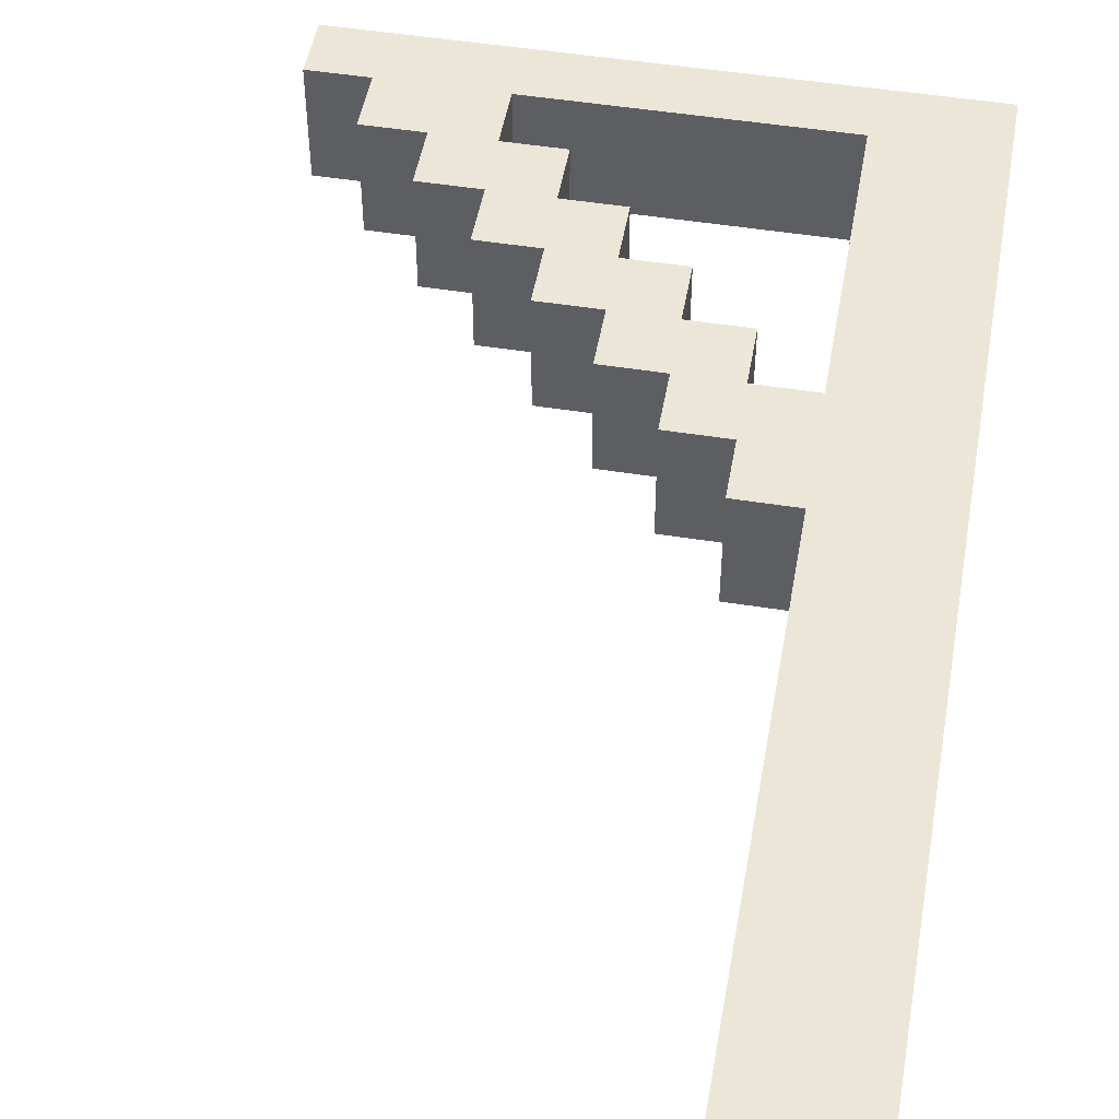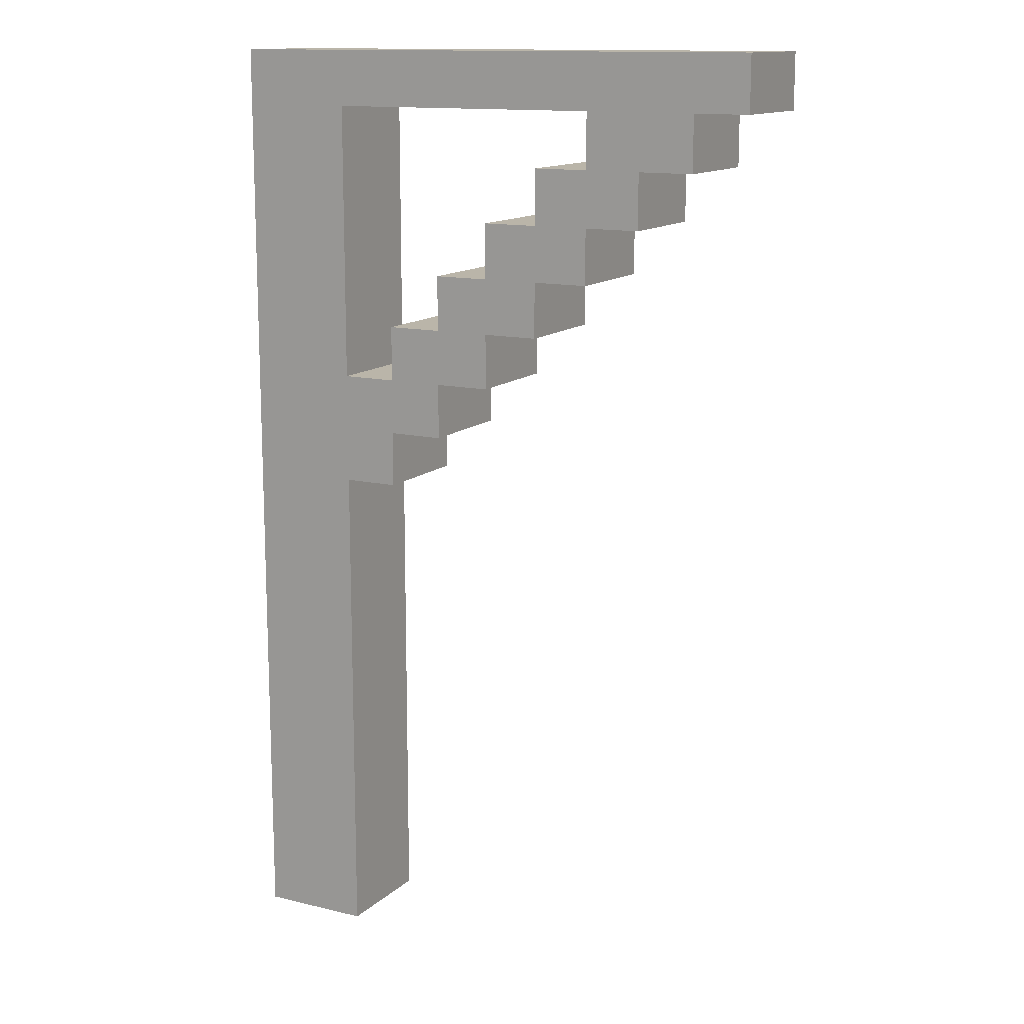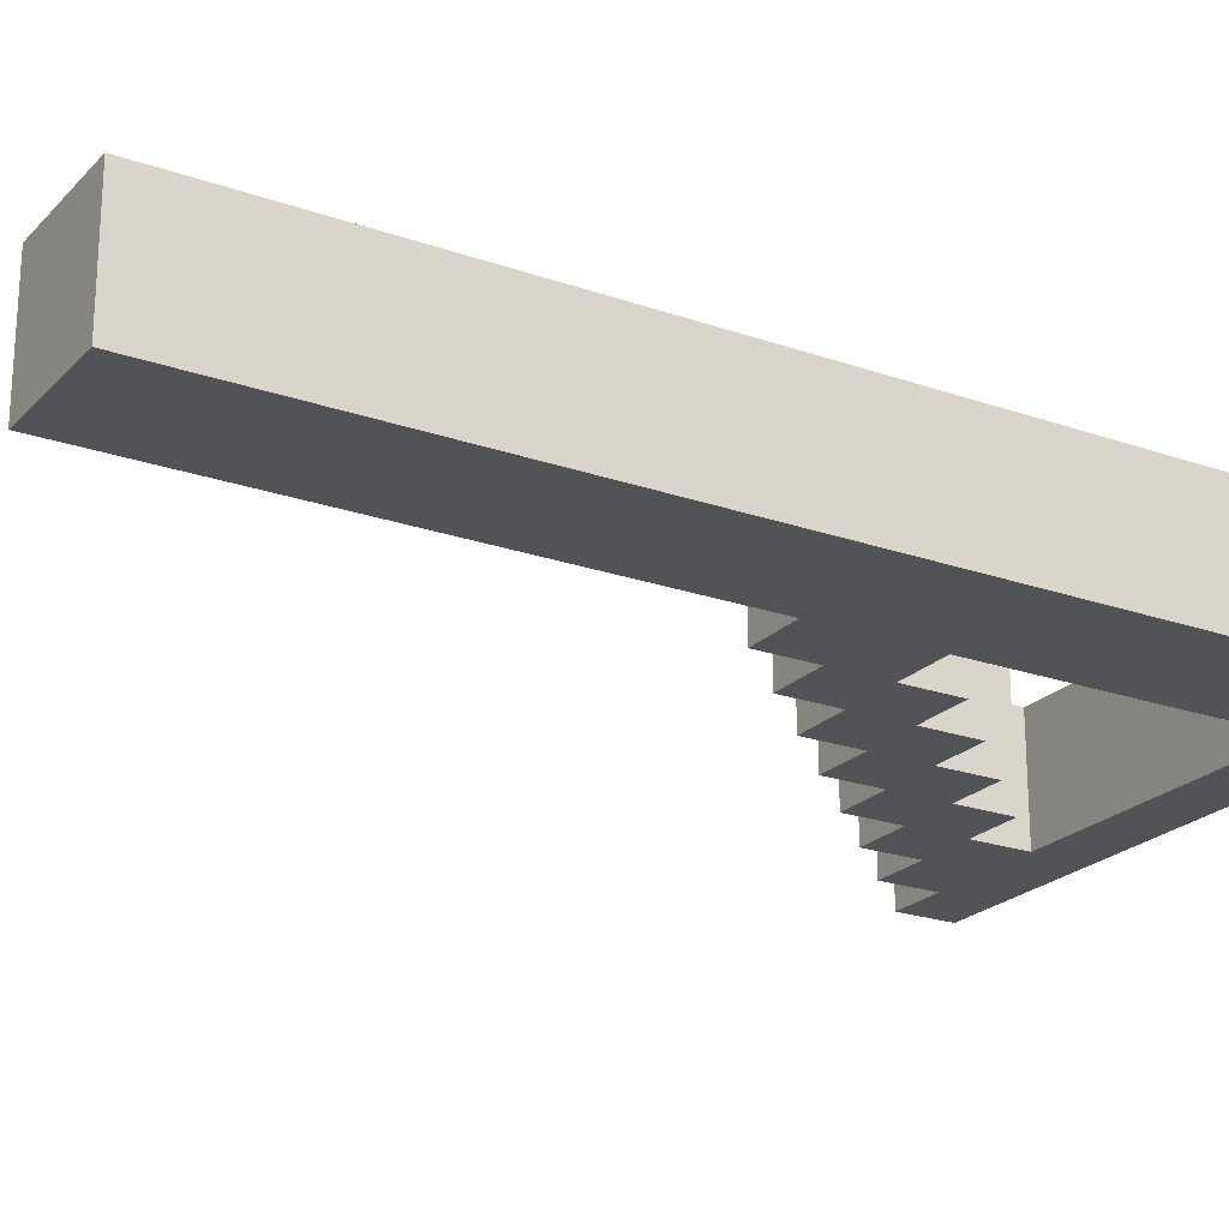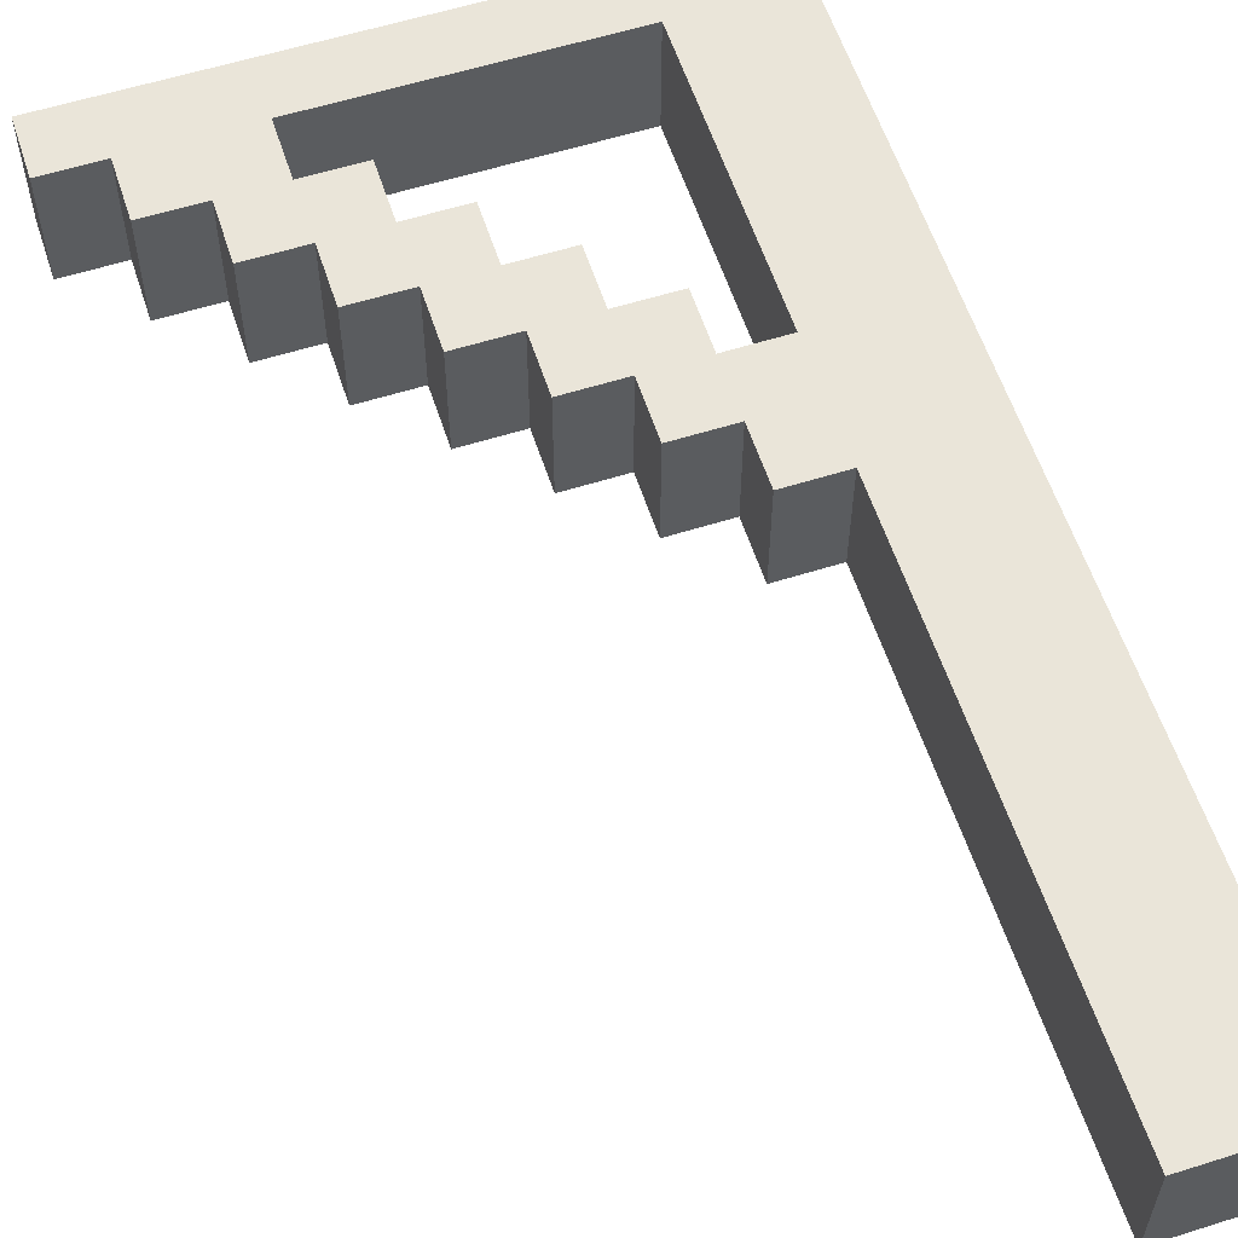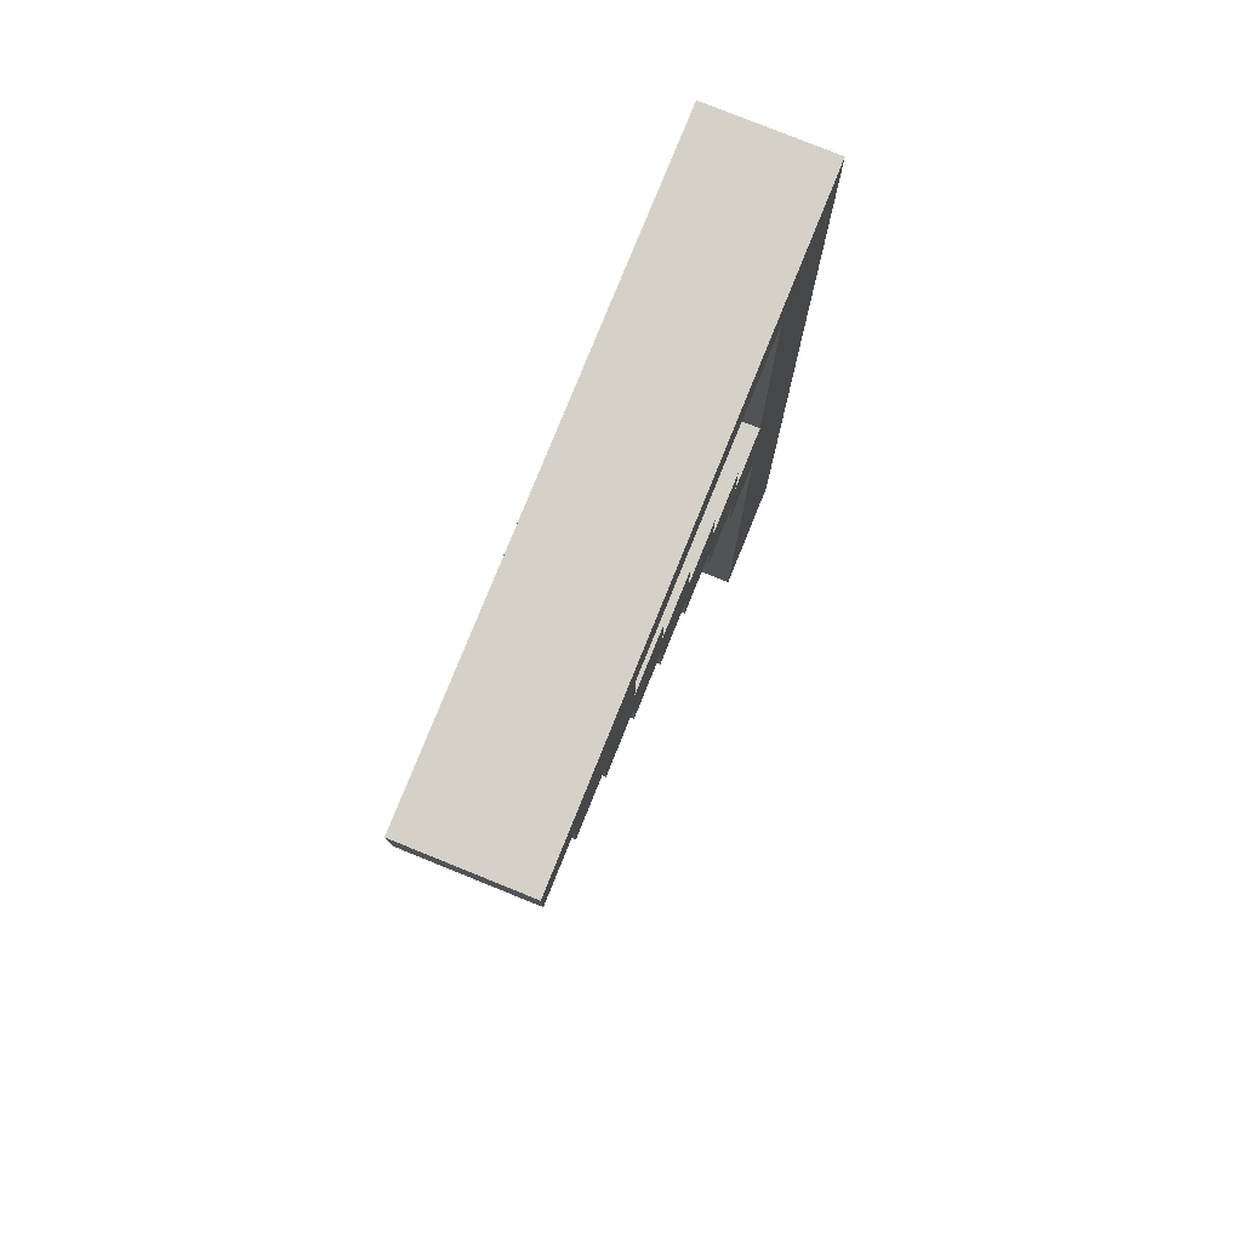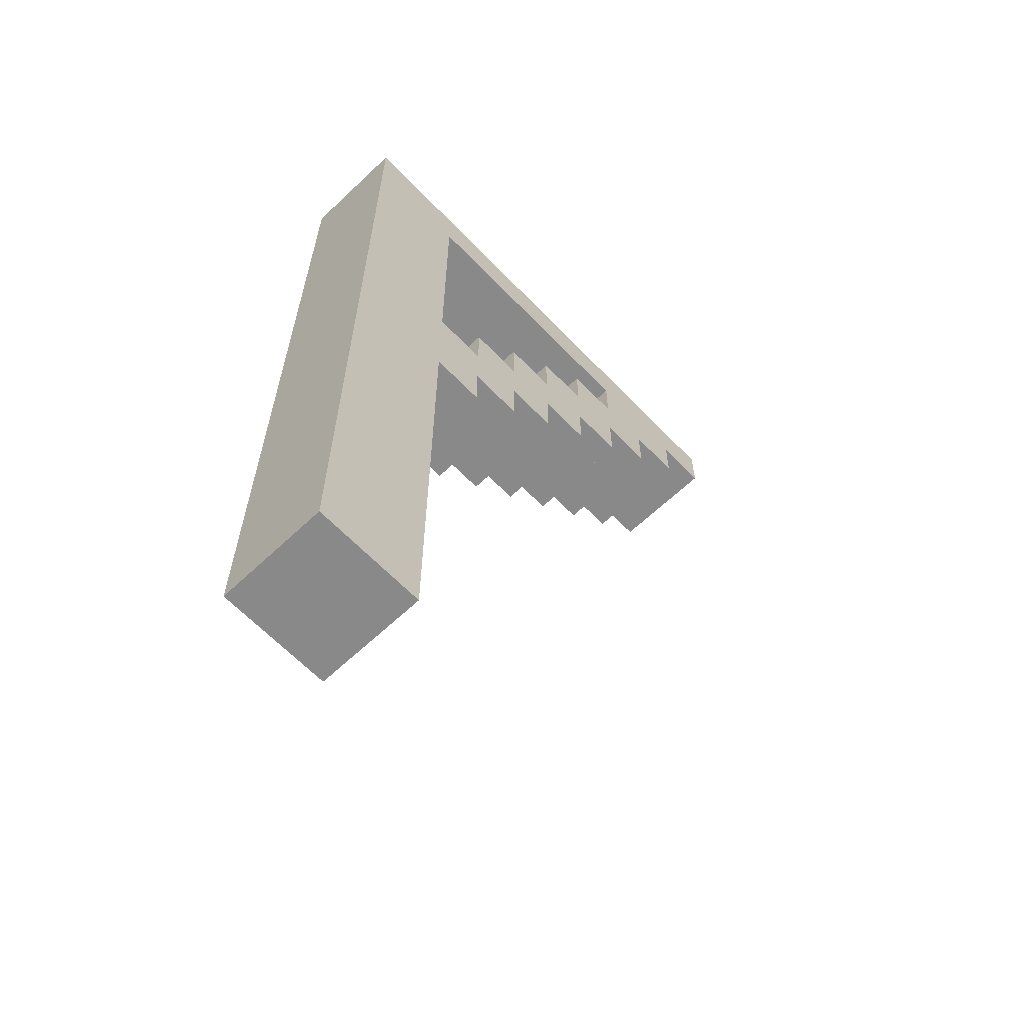
<metadata>
{"format":"obj","ext":"obj","renderer":"f3d","projection":"perspective","resolution":1024,"background":"white","views":[{"elev":49.4,"azim":10.0,"up":"+Z"},{"elev":13.5,"azim":-151.4,"up":"+Y"},{"elev":-22.5,"azim":58.8,"up":"+Z"},{"elev":58.6,"azim":-18.0,"up":"+Z"},{"elev":79.0,"azim":-68.0,"up":"+Y"},{"elev":-63.2,"azim":133.7,"up":"+Y"}]}
</metadata>
<code>
o pillar_wood3
v -6.3 1.6 -4.6
v -6.3 1.6 -4.8
v -6.3 1.7 -4.6
v -6.3 1.7 -4.8
v -6.2 1.5 -4.6
v -6.2 1.5 -4.8
v -6.2 1.6 -4.6
v -6.2 1.6 -4.8
v -6.1 1.4 -4.6
v -6.1 1.4 -4.8
v -6.1 1.5 -4.6
v -6.1 1.5 -4.8
v -6 1.3 -4.6
v -6 1.3 -4.8
v -6 1.4 -4.6
v -6 1.4 -4.8
v -5.9 1.2 -4.6
v -5.9 1.2 -4.8
v -5.9 1.3 -4.6
v -5.9 1.3 -4.8
v -5.8 1.1 -4.6
v -5.8 1.1 -4.8
v -5.8 1.2 -4.6
v -5.8 1.2 -4.8
v -5.7 1 -4.6
v -5.7 1 -4.8
v -5.7 1.1 -4.6
v -5.7 1.1 -4.8
v -5.6 0.9 -4.6
v -5.6 0.9 -4.8
v -5.6 1 -4.6
v -5.6 1 -4.8
v -5.5 0 -4.6
v -5.5 0 -4.8
v -5.5 0.9 -4.6
v -5.5 0.9 -4.8
v -5.5 1.1 -4.6
v -5.5 1.1 -4.8
v -5.5 1.6 -4.6
v -5.5 1.6 -4.8
v -6 1.5 -4.6
v -6 1.5 -4.8
v -6 1.6 -4.6
v -6 1.6 -4.8
v -5.9 1.4 -4.6
v -5.9 1.4 -4.8
v -5.9 1.5 -4.6
v -5.9 1.5 -4.8
v -5.8 1.3 -4.6
v -5.8 1.3 -4.8
v -5.8 1.4 -4.6
v -5.8 1.4 -4.8
v -5.7 1.2 -4.6
v -5.7 1.2 -4.8
v -5.7 1.3 -4.6
v -5.7 1.3 -4.8
v -5.6 1.1 -4.6
v -5.6 1.1 -4.8
v -5.6 1.2 -4.6
v -5.6 1.2 -4.8
v -5.3 0 -4.6
v -5.3 0 -4.8
v -5.3 1.7 -4.6
v -5.3 1.7 -4.8
v -6.3 1.6 -4.6
v -6.3 1.7 -4.6
v -6.2 1.5 -4.6
v -6.2 1.6 -4.6
v -6.1 1.4 -4.6
v -6.1 1.5 -4.6
v -6 1.3 -4.6
v -6 1.4 -4.6
v -6 1.5 -4.6
v -6 1.6 -4.6
v -5.9 1.2 -4.6
v -5.9 1.3 -4.6
v -5.9 1.4 -4.6
v -5.9 1.5 -4.6
v -5.8 1.1 -4.6
v -5.8 1.2 -4.6
v -5.8 1.3 -4.6
v -5.8 1.4 -4.6
v -5.7 1 -4.6
v -5.7 1.1 -4.6
v -5.7 1.2 -4.6
v -5.7 1.3 -4.6
v -5.6 0.9 -4.6
v -5.6 1 -4.6
v -5.6 1.1 -4.6
v -5.6 1.2 -4.6
v -5.5 0 -4.6
v -5.5 0.9 -4.6
v -5.5 1.1 -4.6
v -5.5 1.6 -4.6
v -5.3 0 -4.6
v -5.3 1.7 -4.6
v -6.3 1.6 -4.8
v -6.3 1.7 -4.8
v -6.2 1.5 -4.8
v -6.2 1.6 -4.8
v -6.1 1.4 -4.8
v -6.1 1.5 -4.8
v -6 1.3 -4.8
v -6 1.4 -4.8
v -6 1.5 -4.8
v -6 1.6 -4.8
v -5.9 1.2 -4.8
v -5.9 1.3 -4.8
v -5.9 1.4 -4.8
v -5.9 1.5 -4.8
v -5.8 1.1 -4.8
v -5.8 1.2 -4.8
v -5.8 1.3 -4.8
v -5.8 1.4 -4.8
v -5.7 1 -4.8
v -5.7 1.1 -4.8
v -5.7 1.2 -4.8
v -5.7 1.3 -4.8
v -5.6 0.9 -4.8
v -5.6 1 -4.8
v -5.6 1.1 -4.8
v -5.6 1.2 -4.8
v -5.5 0 -4.8
v -5.5 0.9 -4.8
v -5.5 1.1 -4.8
v -5.5 1.6 -4.8
v -5.3 0 -4.8
v -5.3 1.7 -4.8
v -5.5 0 -4.6
v -5.3 0 -4.6
v -5.5 0 -4.8
v -5.3 0 -4.8
v -5.6 0.9 -4.6
v -5.5 0.9 -4.6
v -5.6 0.9 -4.8
v -5.5 0.9 -4.8
v -5.7 1 -4.6
v -5.6 1 -4.6
v -5.7 1 -4.8
v -5.6 1 -4.8
v -5.8 1.1 -4.6
v -5.7 1.1 -4.6
v -5.8 1.1 -4.8
v -5.7 1.1 -4.8
v -5.9 1.2 -4.6
v -5.8 1.2 -4.6
v -5.9 1.2 -4.8
v -5.8 1.2 -4.8
v -6 1.3 -4.6
v -5.9 1.3 -4.6
v -6 1.3 -4.8
v -5.9 1.3 -4.8
v -6.1 1.4 -4.6
v -6 1.4 -4.6
v -6.1 1.4 -4.8
v -6 1.4 -4.8
v -6.2 1.5 -4.6
v -6.1 1.5 -4.6
v -6.2 1.5 -4.8
v -6.1 1.5 -4.8
v -6.3 1.6 -4.6
v -6.2 1.6 -4.6
v -6 1.6 -4.6
v -5.5 1.6 -4.6
v -6.3 1.6 -4.8
v -6.2 1.6 -4.8
v -6 1.6 -4.8
v -5.5 1.6 -4.8
v -5.6 1.1 -4.6
v -5.5 1.1 -4.6
v -5.6 1.1 -4.8
v -5.5 1.1 -4.8
v -5.7 1.2 -4.6
v -5.6 1.2 -4.6
v -5.7 1.2 -4.8
v -5.6 1.2 -4.8
v -5.8 1.3 -4.6
v -5.7 1.3 -4.6
v -5.8 1.3 -4.8
v -5.7 1.3 -4.8
v -5.9 1.4 -4.6
v -5.8 1.4 -4.6
v -5.9 1.4 -4.8
v -5.8 1.4 -4.8
v -6 1.5 -4.6
v -5.9 1.5 -4.6
v -6 1.5 -4.8
v -5.9 1.5 -4.8
v -6.3 1.7 -4.6
v -5.3 1.7 -4.6
v -6.3 1.7 -4.8
v -5.3 1.7 -4.8
f 3 2 1
f 4 2 3
f 7 6 5
f 8 6 7
f 11 10 9
f 12 10 11
f 15 14 13
f 16 14 15
f 19 18 17
f 20 18 19
f 23 22 21
f 24 22 23
f 27 26 25
f 28 26 27
f 31 30 29
f 32 30 31
f 35 34 33
f 36 34 35
f 39 38 37
f 40 38 39
f 41 42 43
f 43 42 44
f 45 46 47
f 47 46 48
f 49 50 51
f 51 50 52
f 53 54 55
f 55 54 56
f 57 58 59
f 59 58 60
f 61 62 63
f 63 62 64
f 68 66 65
f 70 68 67
f 72 70 69
f 73 68 70
f 73 70 72
f 74 66 68
f 74 68 73
f 76 73 72
f 76 72 71
f 77 73 76
f 78 73 77
f 80 76 75
f 80 77 76
f 81 77 80
f 82 77 81
f 84 80 79
f 84 81 80
f 85 81 84
f 86 81 85
f 88 84 83
f 88 85 84
f 89 85 88
f 90 85 89
f 92 88 87
f 92 89 88
f 93 89 92
f 94 66 74
f 95 93 92
f 95 94 93
f 95 92 91
f 96 66 94
f 96 94 95
f 97 98 100
f 99 100 102
f 101 102 104
f 102 100 105
f 104 102 105
f 100 98 106
f 105 100 106
f 104 105 108
f 103 104 108
f 108 105 109
f 109 105 110
f 107 108 112
f 108 109 112
f 112 109 113
f 113 109 114
f 111 112 116
f 112 113 116
f 116 113 117
f 117 113 118
f 115 116 120
f 116 117 120
f 120 117 121
f 121 117 122
f 119 120 124
f 120 121 124
f 124 121 125
f 106 98 126
f 124 125 127
f 125 126 127
f 123 124 127
f 126 98 128
f 127 126 128
f 131 130 129
f 132 130 131
f 135 134 133
f 136 134 135
f 139 138 137
f 140 138 139
f 143 142 141
f 144 142 143
f 147 146 145
f 148 146 147
f 151 150 149
f 152 150 151
f 155 154 153
f 156 154 155
f 159 158 157
f 160 158 159
f 165 162 161
f 166 162 165
f 167 164 163
f 168 164 167
f 169 170 171
f 171 170 172
f 173 174 175
f 175 174 176
f 177 178 179
f 179 178 180
f 181 182 183
f 183 182 184
f 185 186 187
f 187 186 188
f 189 190 191
f 191 190 192

</code>
